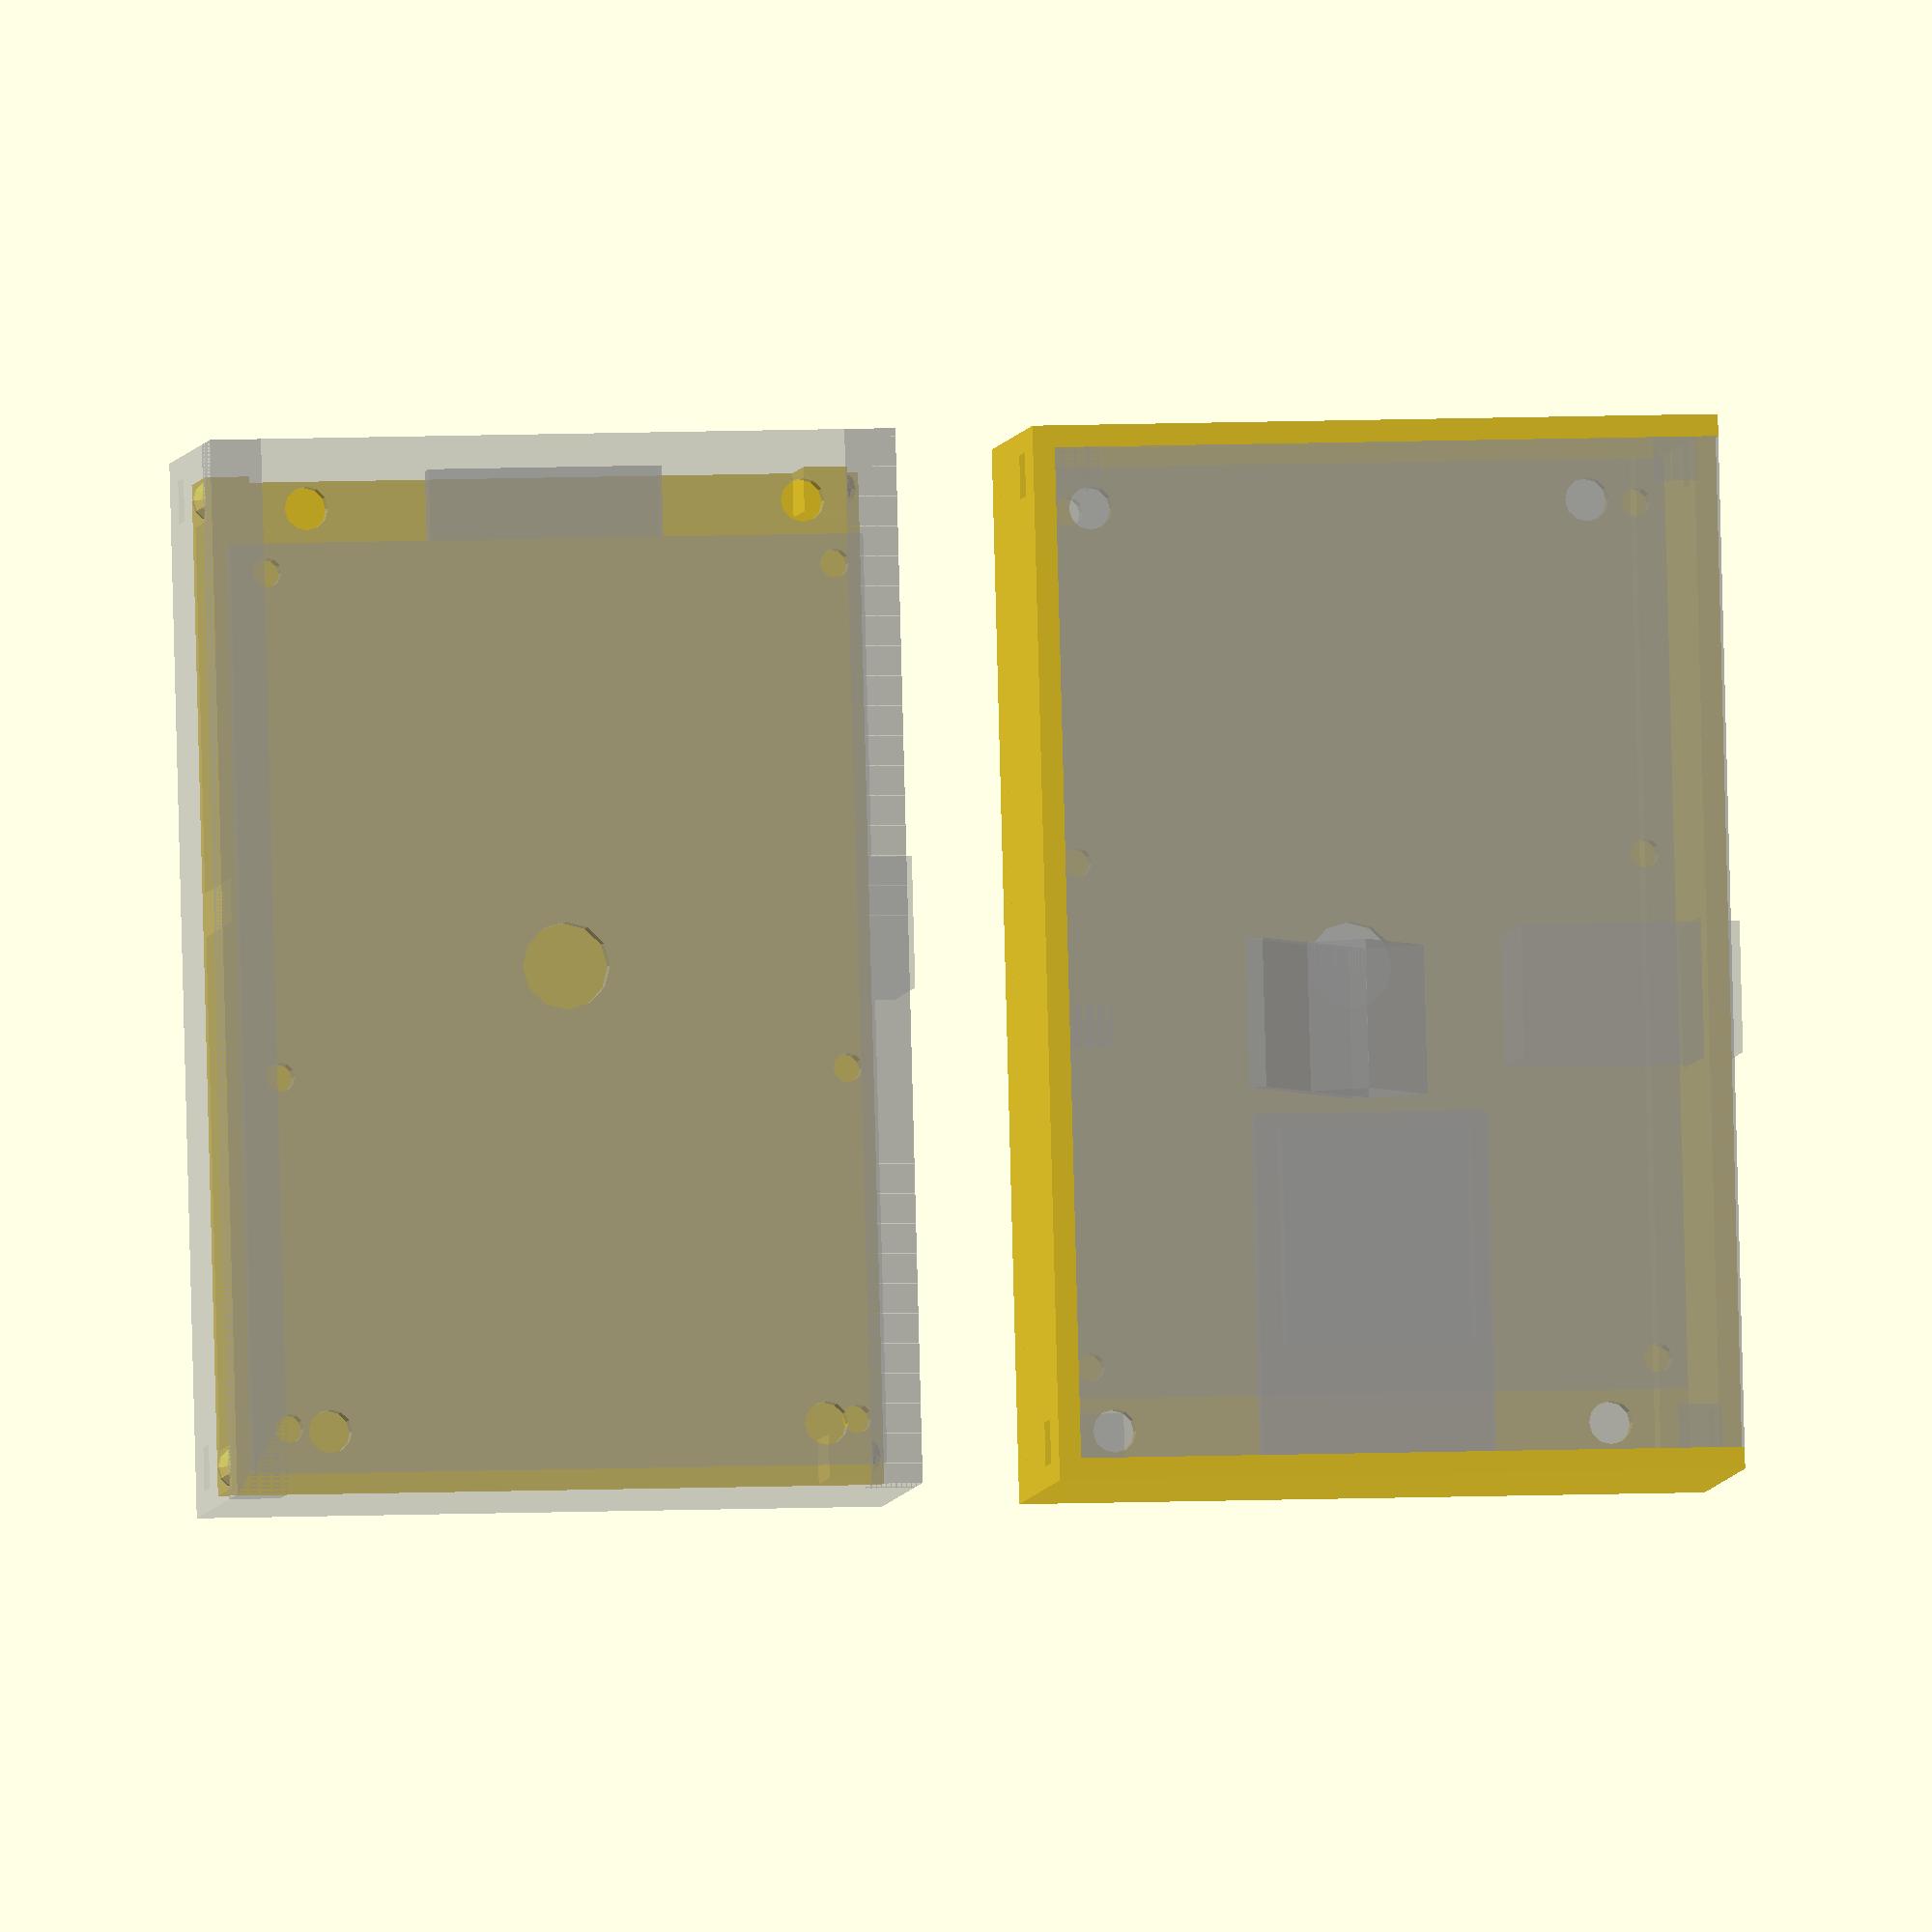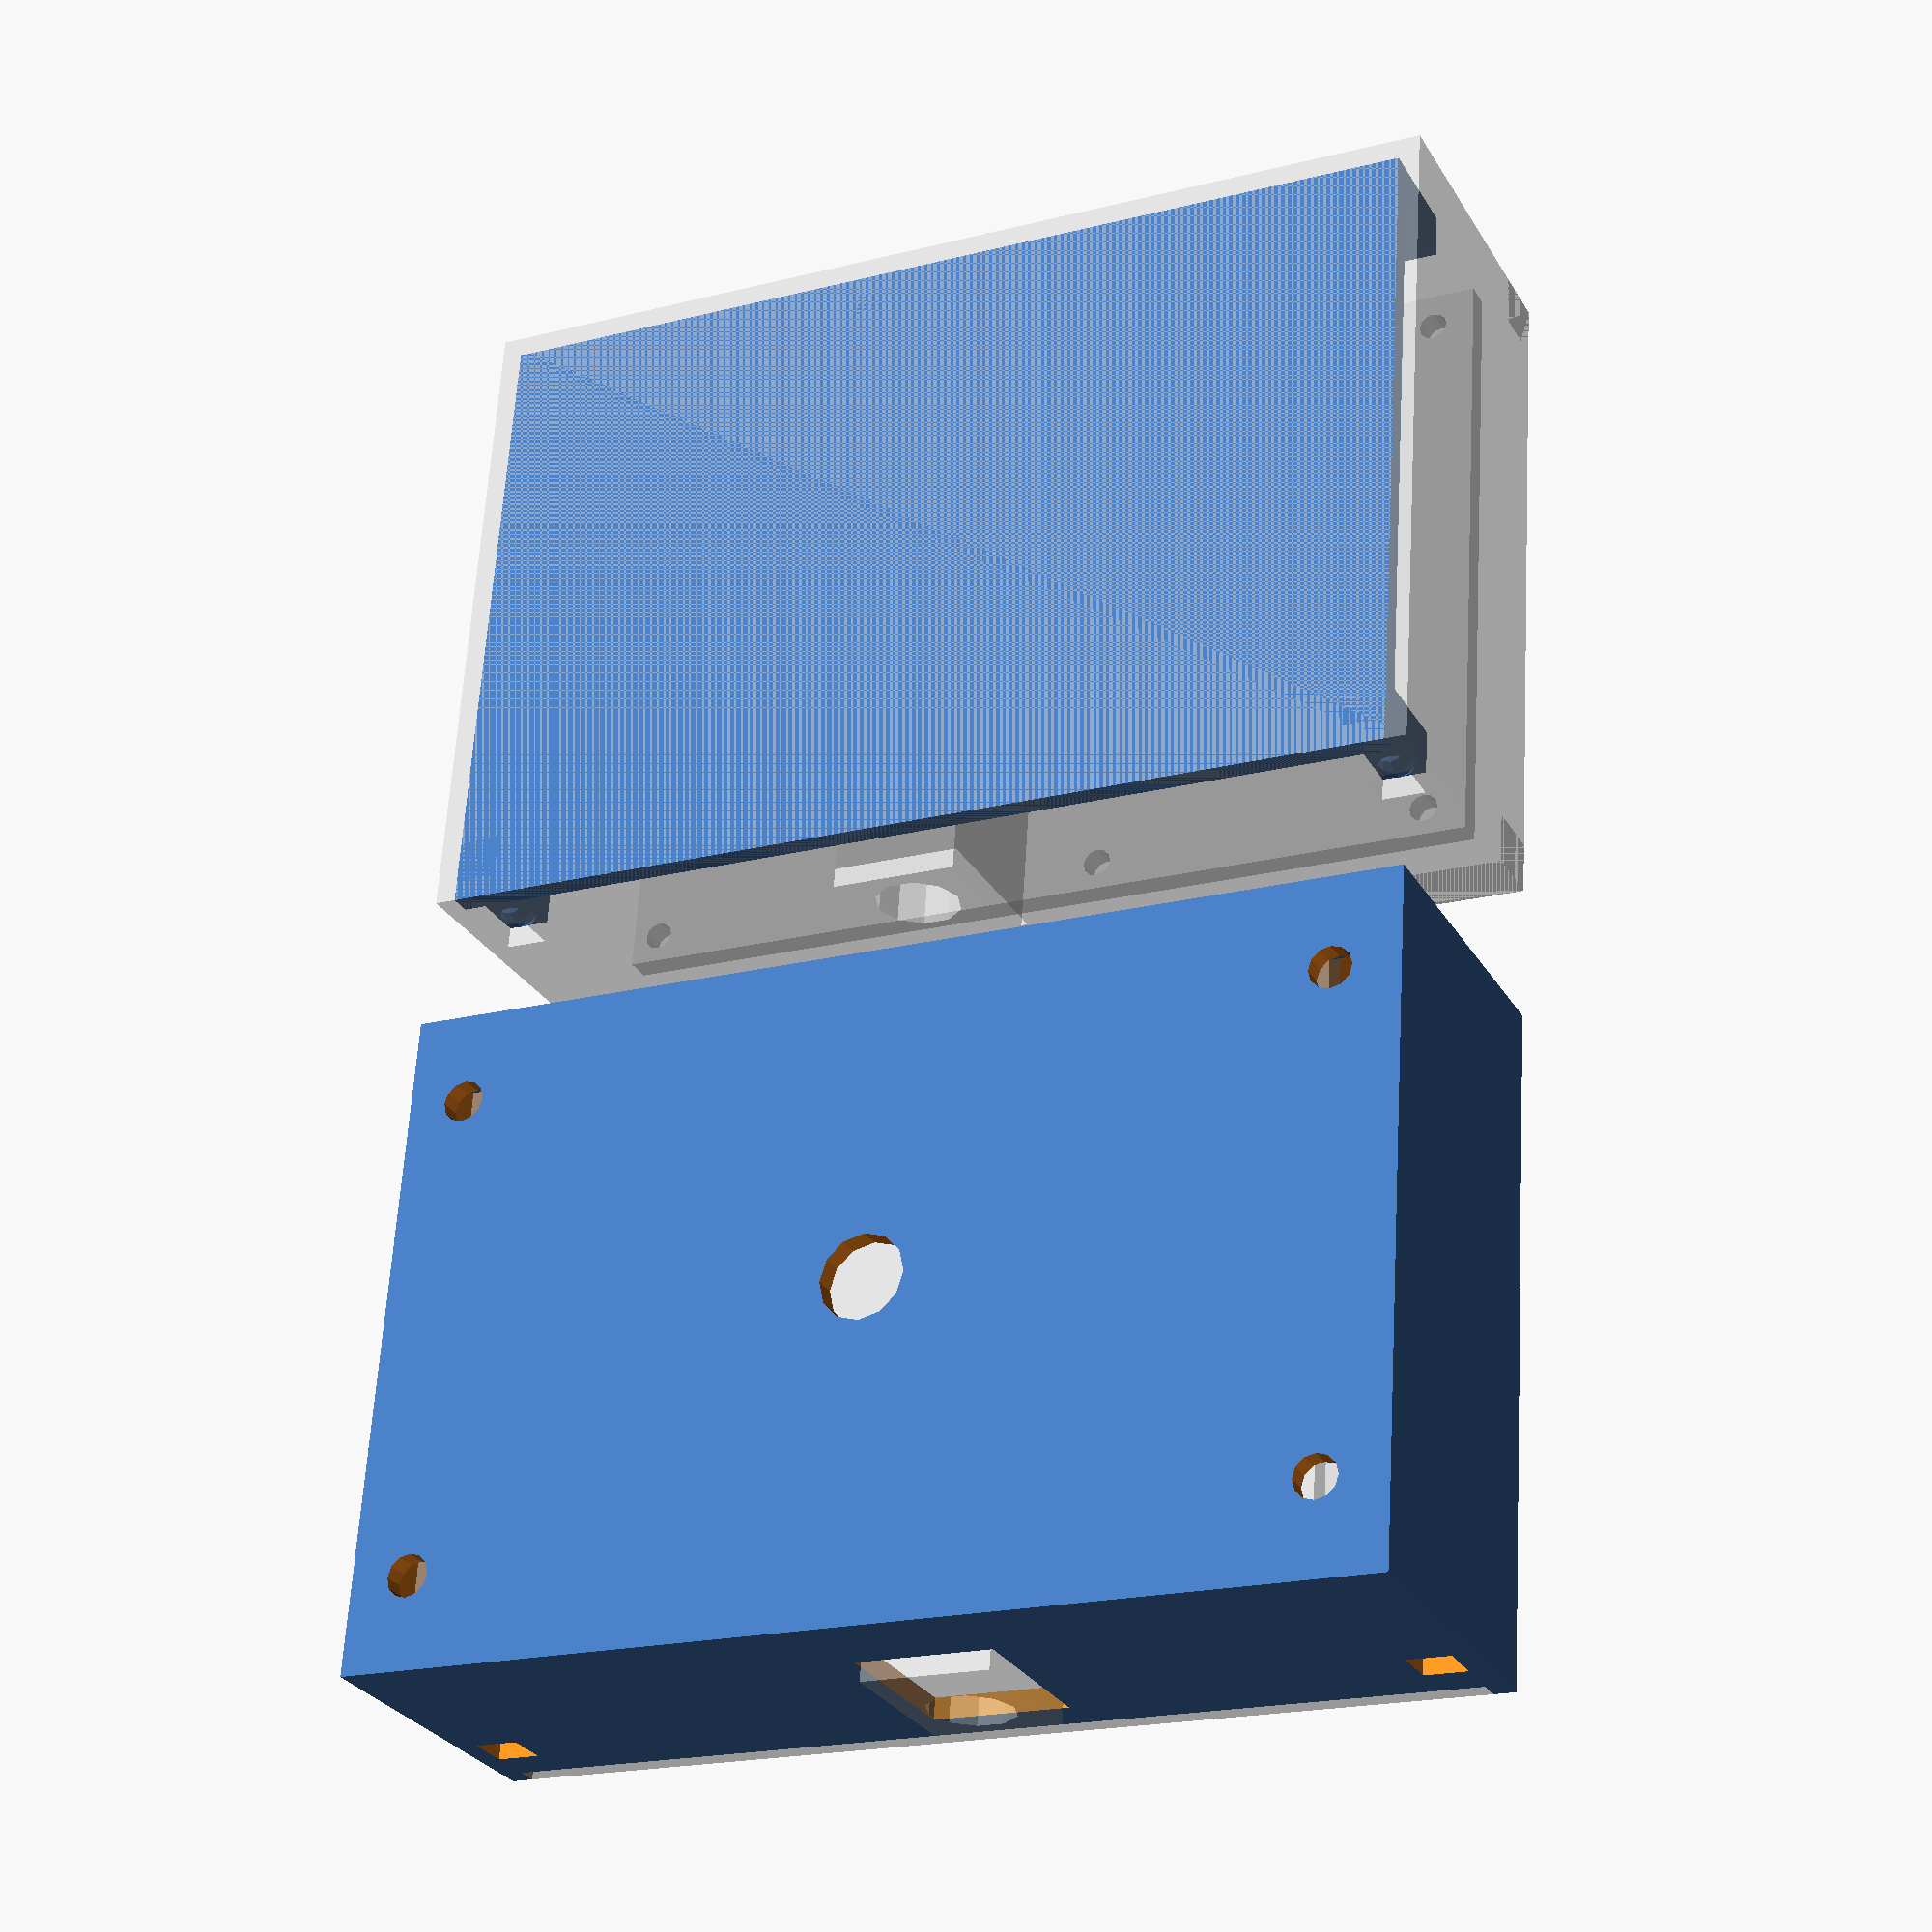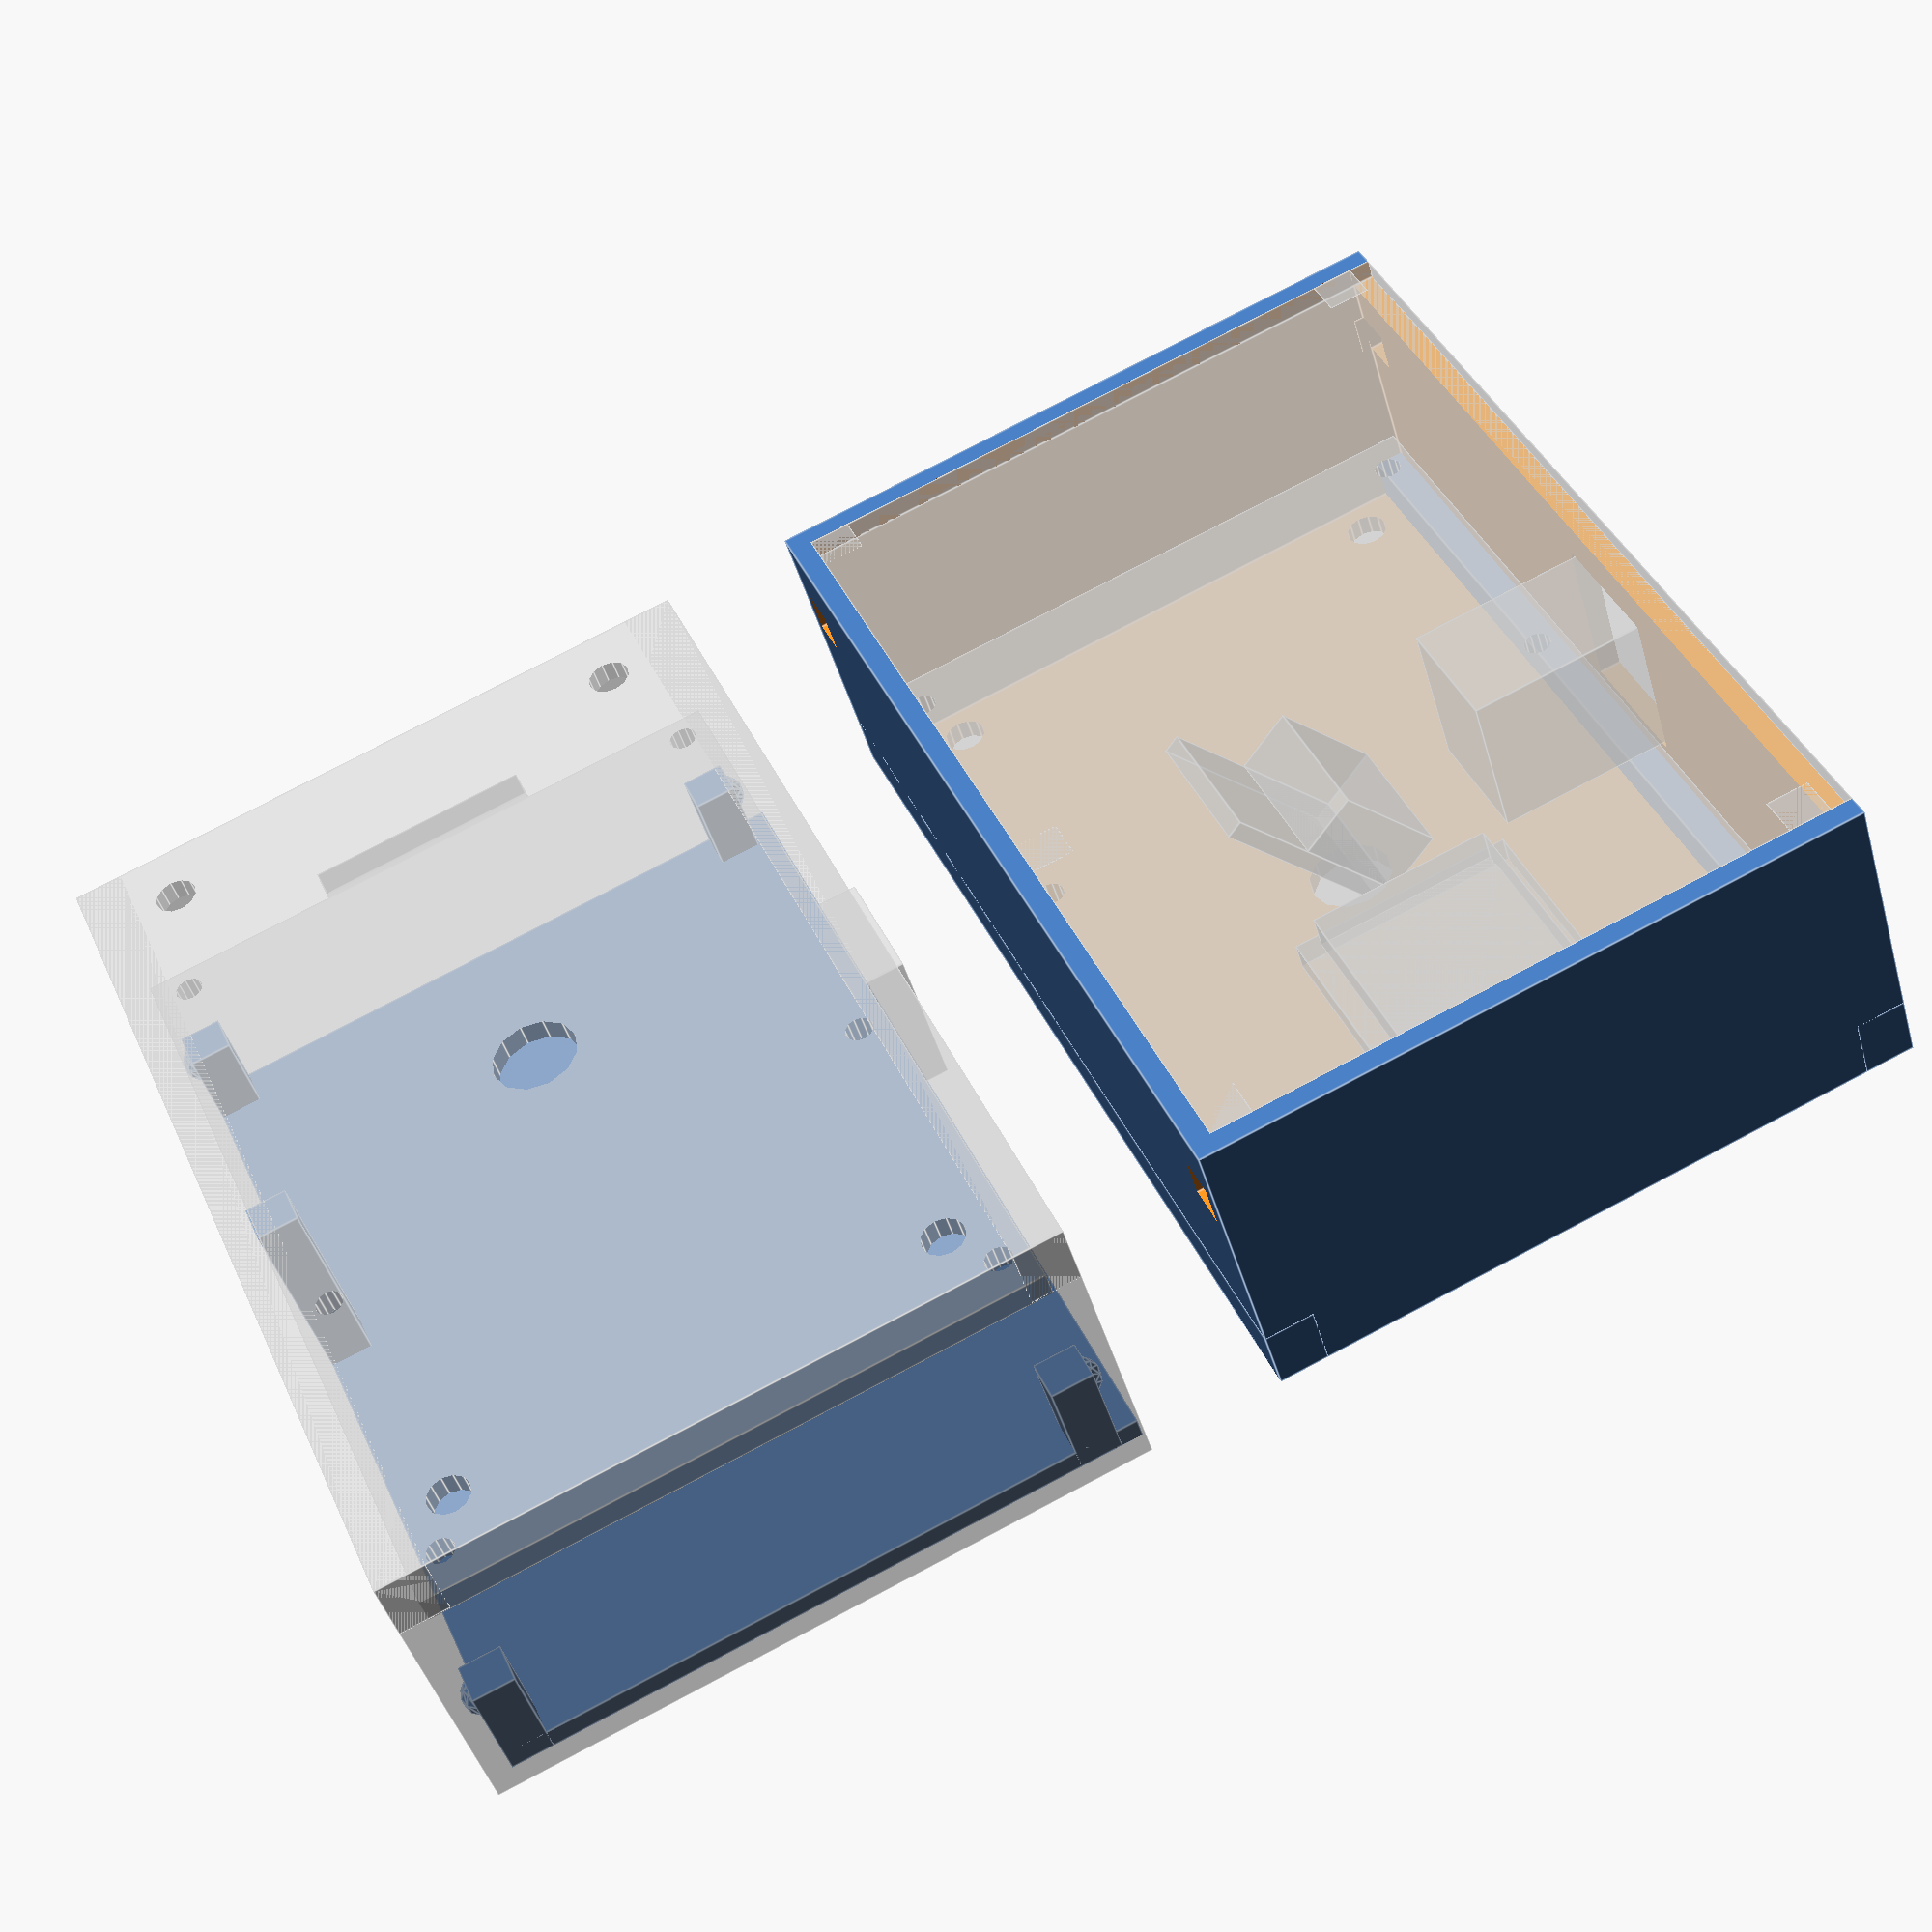
<openscad>
//
// This is the iotsa board itself, including the important connectors and
// holes. You can define here if you have shortened the board, which will
// not only change the board itself, but also the box we are going to create around it.
//
numberOfRowsRemoved = 0;
extraMMRemoved = 0; // 0 if nothing removed, 2.2 if any rows removed.
numberOfMMRemoved = extraMMRemoved + (numberOfRowsRemoved*2.54);
iotsaBoardXSize = 63.5 - numberOfMMRemoved;   // one dimension of the unmodified board
iotsaBoardYSize = 43.5;   // the other dimension of the board

boardThickness = 1.8; // The thickness of the PCB board
regulatorAngle = 35; // 0, or higher if you've bent the regulator over backwards.

esp12AntennaStickout = 5; // How many mm the esp12 antenna sticks out of the iotsa board

module iotsaBoard() {
    module esp12() {
        union() {
            cube([24, 16, 2]); // the esp-12 board
            translate([8, 1.5, 2]) cube([15, 13, 2.5]); // the metal cap
        }
    }
    module regulator() {
        rotate([-regulatorAngle, 0, 0])
        translate([0, 0, 5])
        union() {
            translate([0, 4.5, 0]) cube([10.2, 1.3, 15]);
            translate([0, 0, 0]) cube([10.2, 4.5, 8.5]);
        }
    }
    module powerjack() {
        difference() {
            cube([9, 15, 11]);
            translate([4.5, -1, 7]) rotate([-90, 0, 0]) cylinder(14, d=6);
        }
    }
    translate([0, 0, -1.8])
    union() {
        // The board
        difference() {
            cube([iotsaBoardXSize,iotsaBoardYSize,1.8]);
            translate([2, 2, -0.1]) cylinder(2, d=2, center=false, $fn=12);
            translate([2, 41, -0.1]) cylinder(2, d=2, center=false, $fn=12);
            translate([36.5, 2, -0.1]) cylinder(2, d=2, center=false, $fn=12);
            translate([36.5, 41, -0.1]) cylinder(2, d=2, center=false, $fn=12);
            translate([60.5, 2, -0.1]) cylinder(2, d=2, center=false, $fn=12);
            translate([60.5, 41, -0.1]) cylinder(2, d=2, center=false, $fn=12);
        }
        // The components
        translate([-esp12AntennaStickout, 13.5, 1.8]) esp12();
        translate([20, 15, 1.8]) regulator();
        translate([22, -3, 1.8]) powerjack();
    }
}

//
// Box parameters. We are going to compute the size from the parameters.
//
iotsaComponentHeight = 14;  // Make sure this is high enough
iotsaSolderingHeight = 3;   // How far the soldering extends below the board.
boxThickness = 1.5;
boxBottomThickness = boxThickness;
boxFrontThickness = boxThickness;   // This is where the power connector is
boxLeftThickness = boxThickness;
boxRightThickness = boxThickness;
boxBackThickness = boxThickness;
boxTopThickness = boxThickness;

leeWay = 0.3;   // gap we want between board and box (on all sides, individually) and around connector

// Computed parameters
innerXSize = iotsaBoardXSize + esp12AntennaStickout + 2*leeWay;
innerYSize = iotsaBoardYSize + 2*leeWay;
innerZSize = boardThickness + iotsaComponentHeight + iotsaSolderingHeight + 2*leeWay;

outerXSize = innerXSize + boxLeftThickness + boxRightThickness;
outerYSize = innerYSize + boxFrontThickness + boxBackThickness;
outerZSize = innerZSize + boxBottomThickness + boxTopThickness;

strutThickness = 2;
retainerWidth = 3;
retainerLength = 6;

module box() {
    
    module basicBox() {
         difference() {
            cube([outerXSize, outerYSize, outerZSize]);
            translate([boxLeftThickness, boxFrontThickness, boxBottomThickness])
                cube([innerXSize, innerYSize, innerZSize+boxTopThickness+1]);
        }
    }
    
    module completeBox() {
     translate([-esp12AntennaStickout-boxLeftThickness-leeWay, -boxFrontThickness-leeWay, -(boardThickness+iotsaSolderingHeight+boxBottomThickness+leeWay)])
        union() {
            // The box itself, with the cutouts for the lid
            difference() {
                basicBox();
                // Front cutout
                translate([boxLeftThickness, -0.5*boxFrontThickness, outerZSize-boxTopThickness]) 
                    cube([innerXSize, 2*boxFrontThickness, 2*boxTopThickness]);
                // back cutout
                * translate([boxLeftThickness, innerYSize+boxFrontThickness-0.5*leeWay, outerZSize-boxTopThickness-boxBottomThickness]) 
                    cube([innerXSize, 0.5*boxBackThickness+leeWay, 0.5*boxTopThickness]);

                // front left retainer hole
                translate([boxLeftThickness,-0.5*boxFrontThickness, outerZSize-boxTopThickness-retainerLength]) 
                    cube([retainerWidth, 2*boxFrontThickness, retainerWidth]); 
                // front right retainer hole
                translate([outerXSize-boxRightThickness-retainerWidth, -0.5*boxFrontThickness, outerZSize-boxTopThickness-retainerLength]) 
                    cube([retainerWidth, 2*boxFrontThickness, retainerWidth]); 

                // back left retainer hole
                translate([boxLeftThickness,innerYSize+boxFrontThickness-0.5*boxBackThickness, outerZSize-boxTopThickness-retainerLength]) 
                    cube([retainerWidth, 2*boxBackThickness, retainerWidth]); 
                // back right retainer hole
                translate([outerXSize-boxRightThickness-retainerWidth, innerYSize+boxFrontThickness-0.5*boxBackThickness, outerZSize-boxTopThickness-retainerLength]) 
                    cube([retainerWidth, 2*boxBackThickness, retainerWidth]); 
            }
            // The front support for the iotsa board
            cube([outerXSize, boxFrontThickness+strutThickness, boxBottomThickness+iotsaSolderingHeight]);
            // The back support for the outsa board
            translate([0, innerYSize+boxFrontThickness-strutThickness, 0])
                cube([outerXSize, boxBackThickness+strutThickness, boxBottomThickness+iotsaSolderingHeight]);
        }
   }
    
    module frontHoles() {
        // Holes in the front. X and Z relative to iotsa frontleft corner, Y should be 2*frontThickness.
        translate([22-leeWay, 0, 0-leeWay]) cube([9+2*leeWay, 2*boxFrontThickness, 11+2*leeWay]);
    }
    module rightHoles() {
        // Holes on the right. Y and Z are relative to iotsa frontright cornet, X should be 2* rightThickness
        * translate([0, 16, 0]) cube([2*boxRightThickness, 9+2*leeWay, 11+2*leeWay]);
    }
    module bottomHoles() {
        // Holes in the bottom. X and Y are relative to inner box frontleft corner, Z should be 2*bottomThickness
        // 4 screw holes
        translate([3, 3+strutThickness, 0]) cylinder(2*boxBottomThickness, d=3, $fn=12);
        translate([innerXSize-3, 3+strutThickness, 0]) cylinder(2*boxBottomThickness, d=3, $fn=12);
        translate([3, innerYSize-(3+strutThickness), 0]) cylinder(2*boxBottomThickness, d=3, $fn=12);
        translate([innerXSize-3, innerYSize-(3+strutThickness), 0]) cylinder(2*boxBottomThickness, d=3, $fn=12);
        
        // center hole for wires
        translate([innerXSize/2, innerYSize/2, 0]) cylinder(2*boxBottomThickness, d=6, $fn=12);
    }
    
    union() {
        difference() {
            // The box itself
            completeBox();
            // The holes in the enclosure
            translate([0, -1.5*boxFrontThickness-leeWay, 0]) frontHoles();
            
            translate([iotsaBoardXSize+leeWay-0.5*boxRightThickness, 0, 0]) rightHoles();
            
            translate([-esp12AntennaStickout, -leeWay, -(boardThickness+iotsaSolderingHeight+1.5*boxBottomThickness+leeWay)]) bottomHoles();
            
        }
        % iotsaBoard();
    }
}

module lid() {
      translate([-esp12AntennaStickout-leeWay, -boxFrontThickness-leeWay, iotsaComponentHeight + leeWay])
        union() {
            // The lid itself
            cube([innerXSize, innerYSize+boxFrontThickness, boxTopThickness]);
            // The left front retainer rod
            translate([0, boxFrontThickness, -retainerLength]) cube([retainerWidth, retainerWidth, retainerLength+boxTopThickness]);
            translate([0.5*retainerWidth, 0.75*retainerWidth, -retainerLength+0.5*retainerWidth]) sphere(d=retainerWidth, $fn=12);

            // The right front retainer rod
            translate([innerXSize-retainerWidth, boxFrontThickness, -retainerLength]) cube([retainerWidth, retainerWidth, retainerLength+boxTopThickness]);
            translate([innerXSize-0.5*retainerWidth, 0.75*retainerWidth, -retainerLength+0.5*retainerWidth]) sphere(d=retainerWidth, $fn=12);

            // The left back retainer rod
            translate([0, innerYSize+boxFrontThickness-retainerWidth, -retainerLength]) cube([retainerWidth, retainerWidth, retainerLength+boxTopThickness]);
            translate([0.5*retainerWidth, innerYSize+boxFrontThickness-0.25*retainerWidth, -retainerLength+0.5*retainerWidth]) sphere(d=retainerWidth, $fn=12);

            // The right back retainer rod
            translate([innerXSize-retainerWidth, innerYSize+boxFrontThickness+-retainerWidth, -retainerLength]) cube([retainerWidth, retainerWidth, retainerLength+boxTopThickness]);
            translate([innerXSize-0.5*retainerWidth, innerYSize+boxFrontThickness-0.25*retainerWidth, -retainerLength+0.5*retainerWidth]) sphere(d=retainerWidth, $fn=12);
            
            // The board locking rod
            translate([31-retainerWidth, innerYSize+boxFrontThickness-retainerWidth, -iotsaComponentHeight]) cube([retainerWidth, retainerWidth, iotsaComponentHeight+boxTopThickness]);
        }
}

box();
% lid();

translate([outerXSize-(esp12AntennaStickout+boxLeftThickness+leeWay), 1.2*outerYSize, outerZSize-(boardThickness+iotsaSolderingHeight+boxBottomThickness+leeWay)]) rotate([0, 180, 0]) translate([(esp12AntennaStickout+boxLeftThickness+leeWay), 0, (boardThickness+iotsaSolderingHeight+boxBottomThickness+leeWay)]) {
    % box();
    lid();
}

</openscad>
<views>
elev=4.2 azim=268.5 roll=352.9 proj=o view=solid
elev=28.6 azim=356.2 roll=205.1 proj=p view=wireframe
elev=223.8 azim=66.8 roll=164.3 proj=p view=edges
</views>
